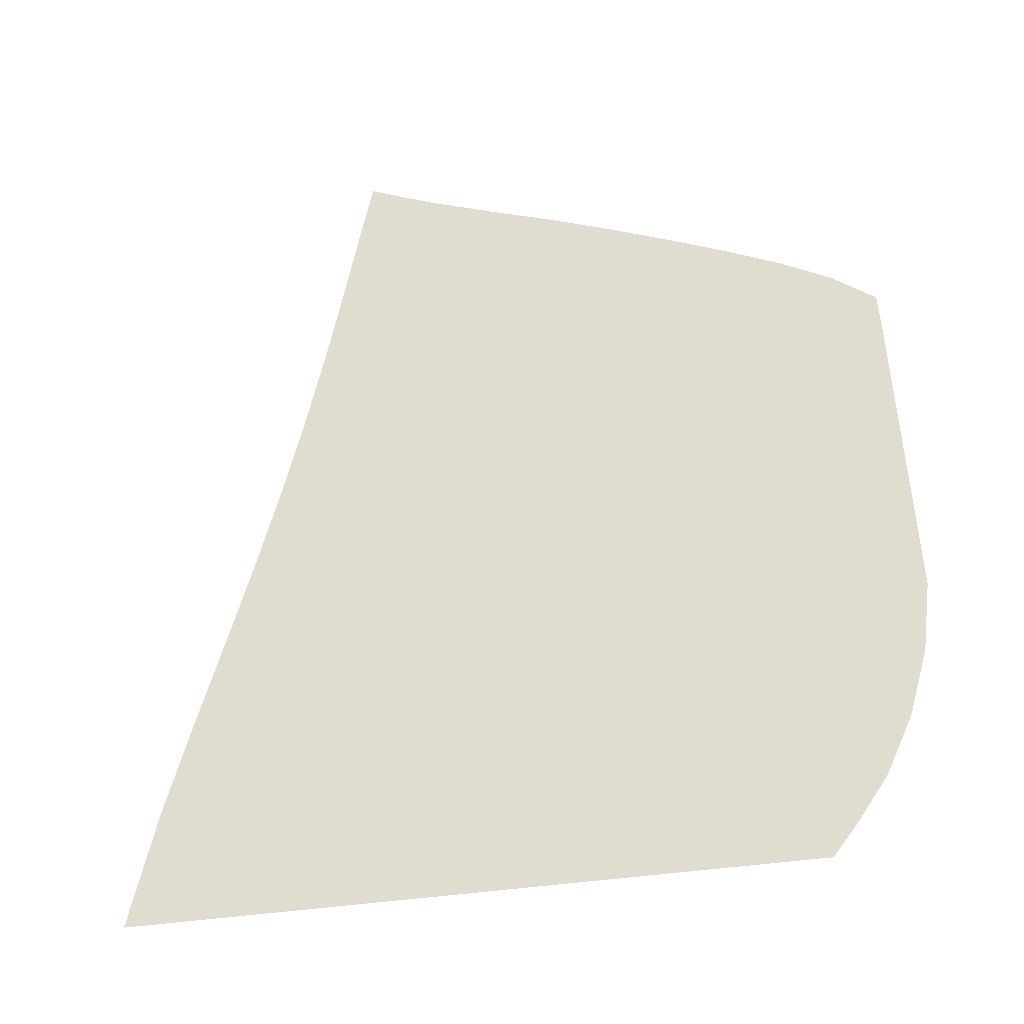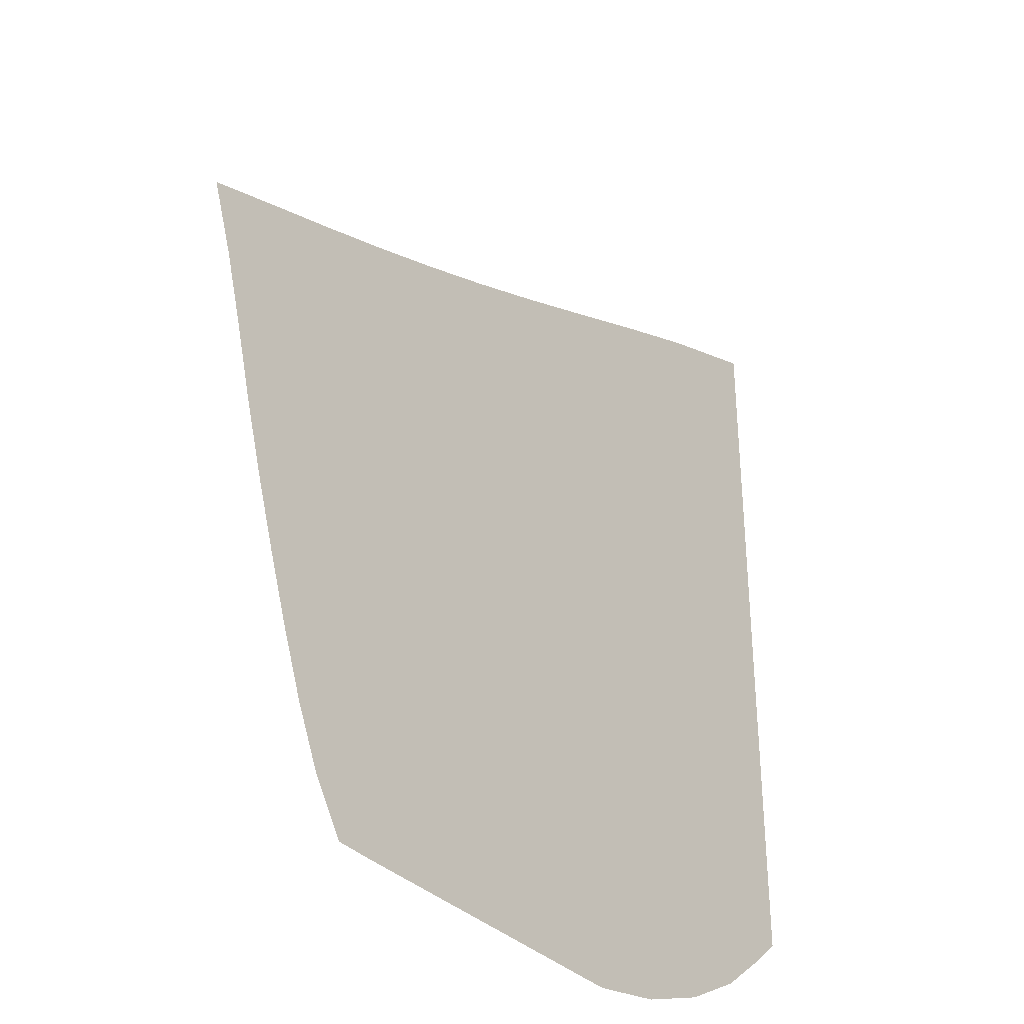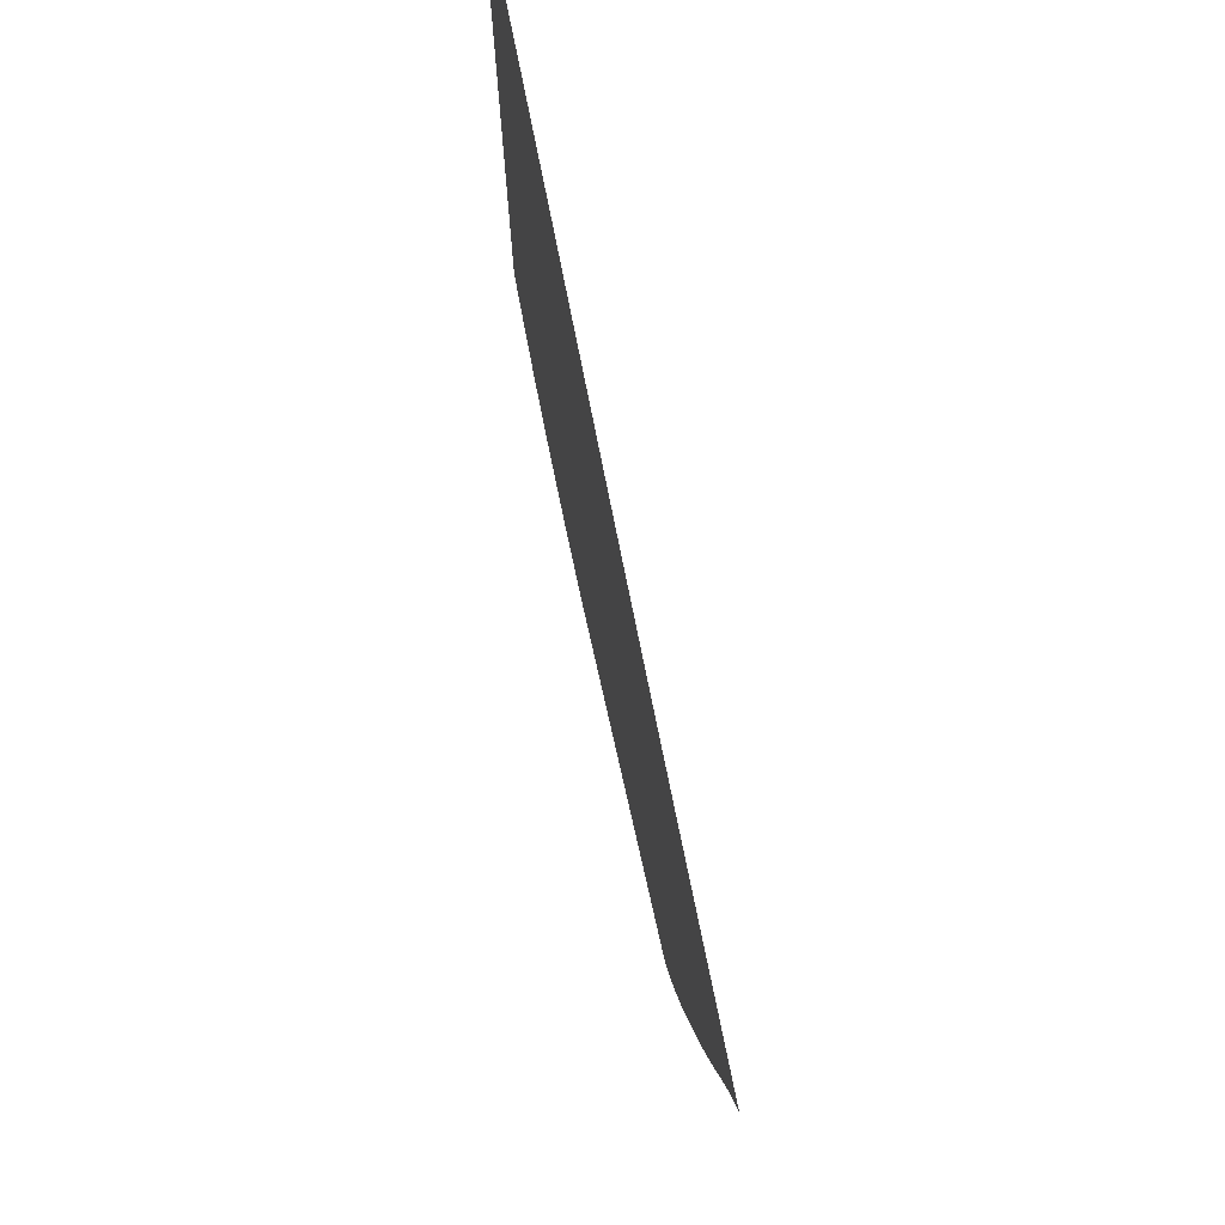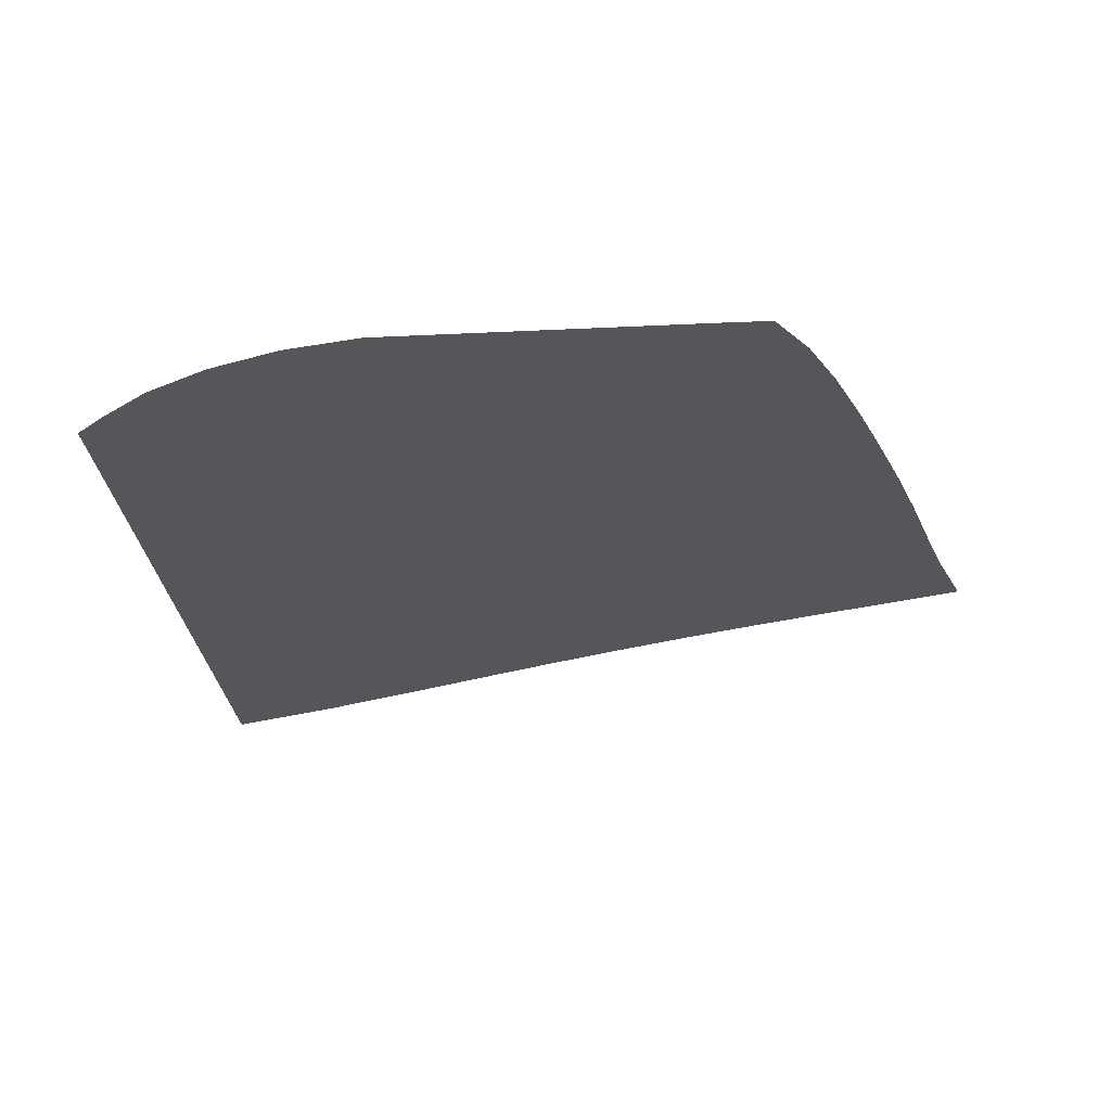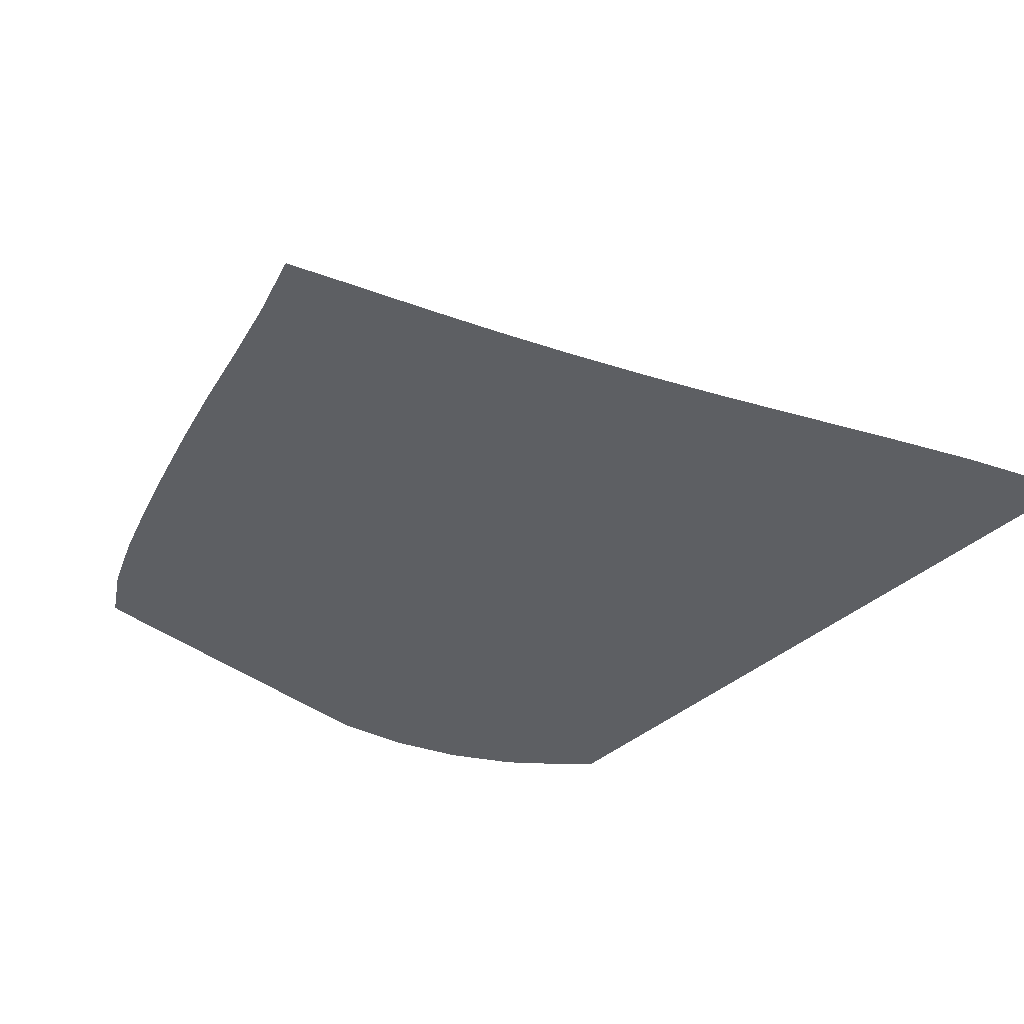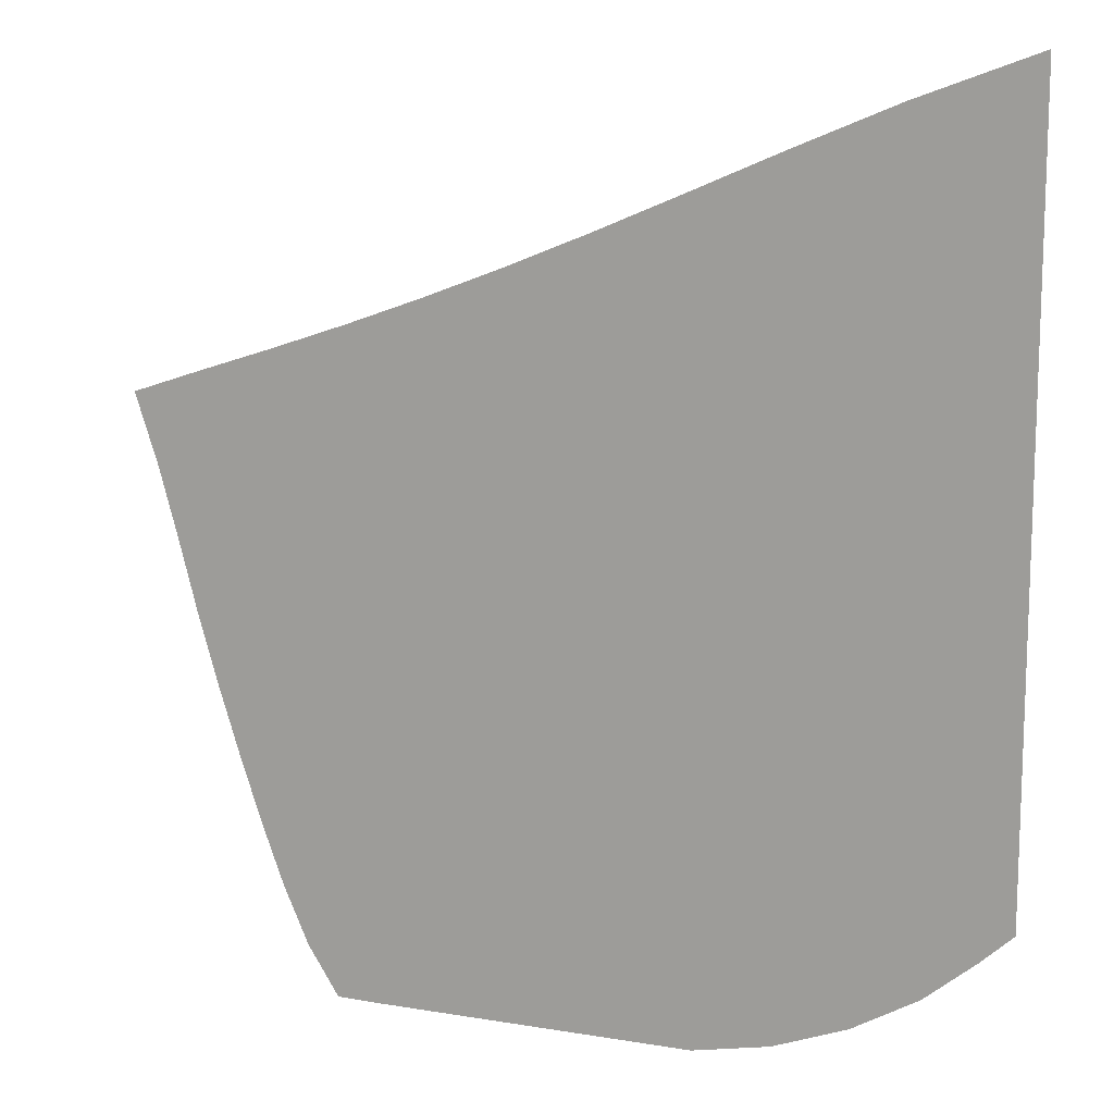
<metadata>
{"format":"obj","ext":"obj","renderer":"f3d","projection":"perspective","resolution":1024,"background":"white","views":[{"elev":69.5,"azim":-95.7,"up":"+Z"},{"elev":-35.4,"azim":128.4,"up":"+Y"},{"elev":75.0,"azim":77.3,"up":"+Y"},{"elev":-25.4,"azim":4.6,"up":"+Z"},{"elev":-40.4,"azim":136.9,"up":"+Z"},{"elev":13.0,"azim":-159.1,"up":"+Y"}]}
</metadata>
<code>
v  0.001092  5.999  0
v  0.7732  5.712  0
v  1.439  5.431  0
v  2.044  5.167  0
v  2.608  4.924  0
v  3.145  4.703  0
v  3.662  4.502  0
v  4.165  4.319  0
v  4.657  4.149  0
v  5.143  3.989  0
v  5.623  3.826  0
v  0.000977  5.499  0
v  0.6656  5.236  0
v  1.29  4.965  0
v  1.878  4.706  0
v  2.437  4.464  0
v  2.976  4.242  0
v  3.497  4.04  0
v  4.006  3.854  0
v  4.504  3.682  0
v  4.993  3.523  0
v  5.474  3.371  0
v  0.000663  4.999  0
v  0.6068  4.741  0
v  1.192  4.482  0
v  1.757  4.231  0
v  2.304  3.995  0
v  2.836  3.777  0
v  3.357  3.576  0
v  3.867  3.39  0
v  4.369  3.219  0
v  4.863  3.06  0
v  5.349  2.914  0
v  0.000453  4.499  0
v  0.5672  4.242  0
v  1.121  3.99  0
v  1.662  3.747  0
v  2.193  3.519  0
v  2.714  3.308  0
v  3.229  3.113  0
v  3.739  2.931  0
v  4.243  2.761  0
v  4.74  2.601  0
v  5.229  2.451  0
v  0.000287  3.999  0
v  0.5355  3.742  0
v  1.062  3.494  0
v  1.579  3.259  0
v  2.091  3.04  0
v  2.599  2.839  0
v  3.105  2.653  0
v  3.611  2.479  0
v  4.114  2.313  0
v  4.611  2.151  0
v  5.098  1.993  0
v  0.000138  3.499  0
v  0.5069  3.242  0
v  1.006  2.997  0
v  1.5  2.768  0
v  1.991  2.559  0
v  2.484  2.37  0
v  2.98  2.198  0
v  3.48  2.037  0
v  3.981  1.877  0
v  4.477  1.715  0
v  4.96  1.547  0
v  -5e-06  2.999  0
v  0.4791  2.742  0
v  0.9514  2.497  0
v  1.42  2.273  0
v  1.891  2.075  0
v  2.368  1.902  0
v  2.853  1.75  0
v  3.347  1.606  0
v  3.845  1.459  0
v  4.34  1.297  0
v  4.819  1.117  0
v  -0.000154  2.499  0
v  0.4499  2.243  0
v  0.8933  1.996  0
v  1.337  1.774  0
v  1.789  1.587  0
v  2.251  1.434  0
v  2.726  1.307  0
v  3.211  1.19  0
v  3.706  1.064  0
v  4.2  0.9058  0
v  4.671  0.7081  0
v  -0.000334  1.999  0
v  0.4134  1.747  0
v  0.8233  1.494  0
v  1.244  1.272  0
v  1.681  1.094  0
v  2.134  0.9637  0
v  2.6  0.8688  0
v  3.076  0.7884  0
v  3.561  0.698  0
v  4.051  0.5555  0
v  4.505  0.3273  0
v  -0.000619  1.5  0
v  0.3526  1.259  0
v  0.7205  0.9972  0
v  1.127  0.7698  0
v  1.565  0.5974  0
v  2.023  0.4872  0
v  2.49  0.4312  0
v  2.957  0.3921  0
v  3.418  0.3521  0
v  3.877  0.2768  0
v  4.302  0.004701  0
v  -0.001089  0.9998  0
v  0.2084  0.8059  0
v  0.5382  0.5317  0
v  0.9626  0.2858  0
v  1.442  0.1022  0
v  1.943  0  0
v  2.429  0  0
v  2.893  0  0
v  3.328  0  0
v  3.721  0  0
v  4.061  0  0
f 1 2 13
f 1 13 12
f 2 3 14
f 2 14 13
f 3 4 15
f 3 15 14
f 4 5 16
f 4 16 15
f 5 6 17
f 5 17 16
f 6 7 18
f 6 18 17
f 7 8 19
f 7 19 18
f 8 9 20
f 8 20 19
f 9 10 21
f 9 21 20
f 10 11 22
f 10 22 21
f 12 13 24
f 12 24 23
f 13 14 25
f 13 25 24
f 14 15 26
f 14 26 25
f 15 16 27
f 15 27 26
f 16 17 28
f 16 28 27
f 17 18 29
f 17 29 28
f 18 19 30
f 18 30 29
f 19 20 31
f 19 31 30
f 20 21 32
f 20 32 31
f 21 22 33
f 21 33 32
f 23 24 35
f 23 35 34
f 24 25 36
f 24 36 35
f 25 26 37
f 25 37 36
f 26 27 38
f 26 38 37
f 27 28 39
f 27 39 38
f 28 29 40
f 28 40 39
f 29 30 41
f 29 41 40
f 30 31 42
f 30 42 41
f 31 32 43
f 31 43 42
f 32 33 44
f 32 44 43
f 34 35 46
f 34 46 45
f 35 36 47
f 35 47 46
f 36 37 48
f 36 48 47
f 37 38 49
f 37 49 48
f 38 39 50
f 38 50 49
f 39 40 51
f 39 51 50
f 40 41 52
f 40 52 51
f 41 42 53
f 41 53 52
f 42 43 54
f 42 54 53
f 43 44 55
f 43 55 54
f 45 46 57
f 45 57 56
f 46 47 58
f 46 58 57
f 47 48 59
f 47 59 58
f 48 49 60
f 48 60 59
f 49 50 61
f 49 61 60
f 50 51 62
f 50 62 61
f 51 52 63
f 51 63 62
f 52 53 64
f 52 64 63
f 53 54 65
f 53 65 64
f 54 55 66
f 54 66 65
f 56 57 68
f 56 68 67
f 57 58 69
f 57 69 68
f 58 59 70
f 58 70 69
f 59 60 71
f 59 71 70
f 60 61 72
f 60 72 71
f 61 62 73
f 61 73 72
f 62 63 74
f 62 74 73
f 63 64 75
f 63 75 74
f 64 65 76
f 64 76 75
f 65 66 77
f 65 77 76
f 67 68 79
f 67 79 78
f 68 69 80
f 68 80 79
f 69 70 81
f 69 81 80
f 70 71 82
f 70 82 81
f 71 72 83
f 71 83 82
f 72 73 84
f 72 84 83
f 73 74 85
f 73 85 84
f 74 75 86
f 74 86 85
f 75 76 87
f 75 87 86
f 76 77 88
f 76 88 87
f 78 79 90
f 78 90 89
f 79 80 91
f 79 91 90
f 80 81 92
f 80 92 91
f 81 82 93
f 81 93 92
f 82 83 94
f 82 94 93
f 83 84 95
f 83 95 94
f 84 85 96
f 84 96 95
f 85 86 97
f 85 97 96
f 86 87 98
f 86 98 97
f 87 88 99
f 87 99 98
f 89 90 101
f 89 101 100
f 90 91 102
f 90 102 101
f 91 92 103
f 91 103 102
f 92 93 104
f 92 104 103
f 93 94 105
f 93 105 104
f 94 95 106
f 94 106 105
f 95 96 107
f 95 107 106
f 96 97 108
f 96 108 107
f 97 98 109
f 97 109 108
f 98 99 110
f 98 110 109
f 100 101 112
f 100 112 111
f 101 102 113
f 101 113 112
f 102 103 114
f 102 114 113
f 103 104 115
f 103 115 114
f 104 105 116
f 104 116 115
f 105 106 117
f 105 117 116
f 106 107 118
f 106 118 117
f 107 108 119
f 107 119 118
f 108 109 120
f 108 120 119
f 109 110 121
f 109 121 120

</code>
